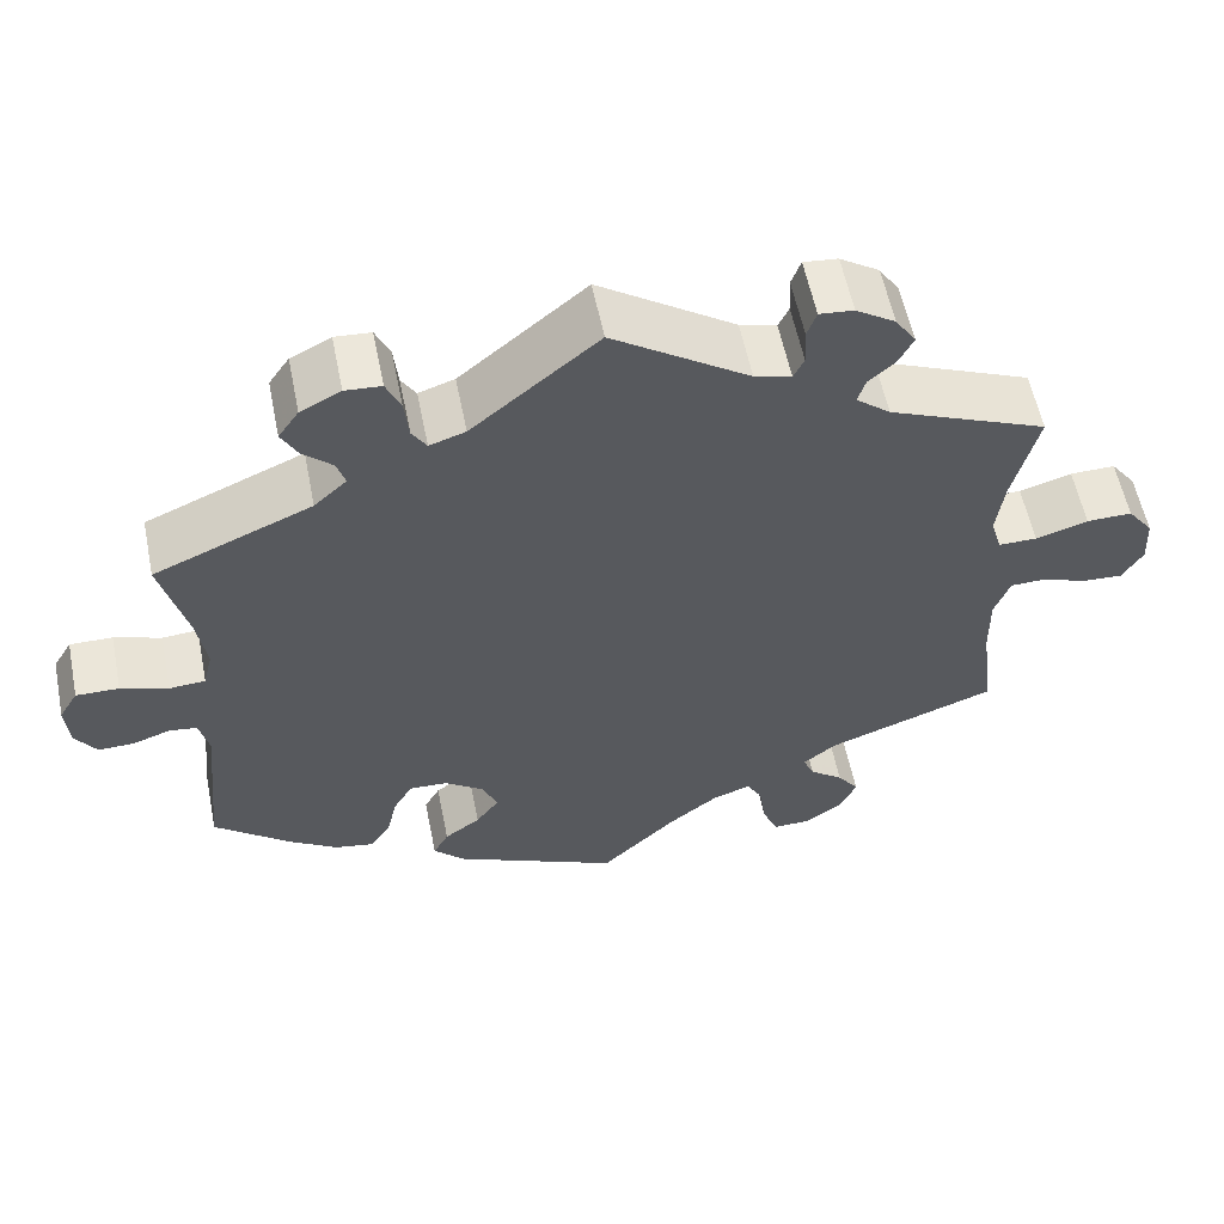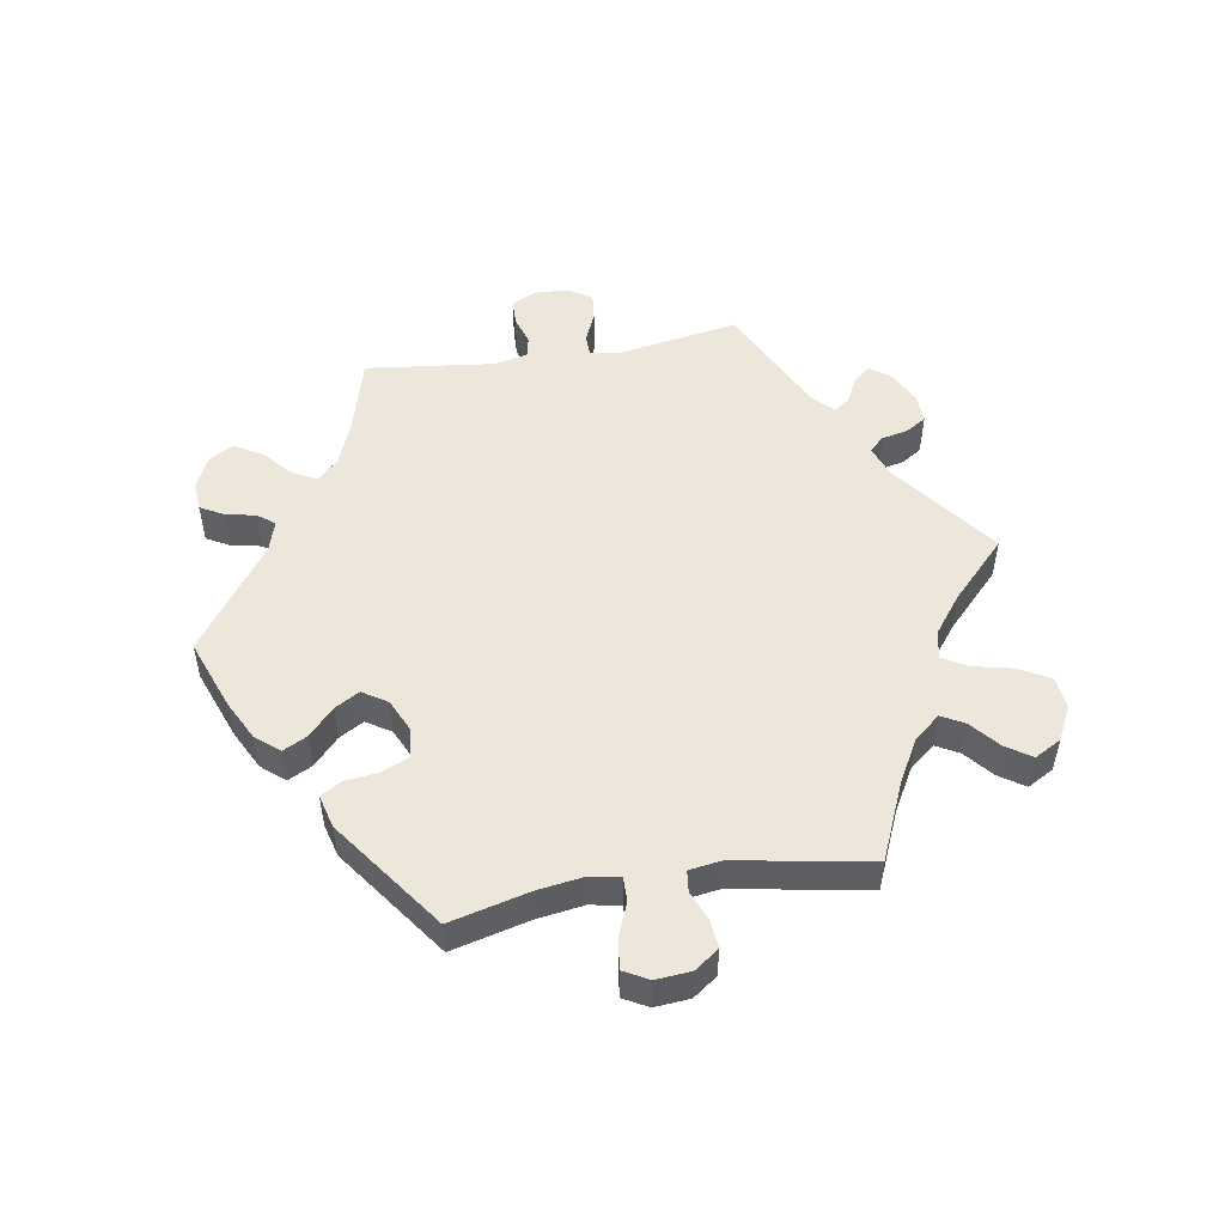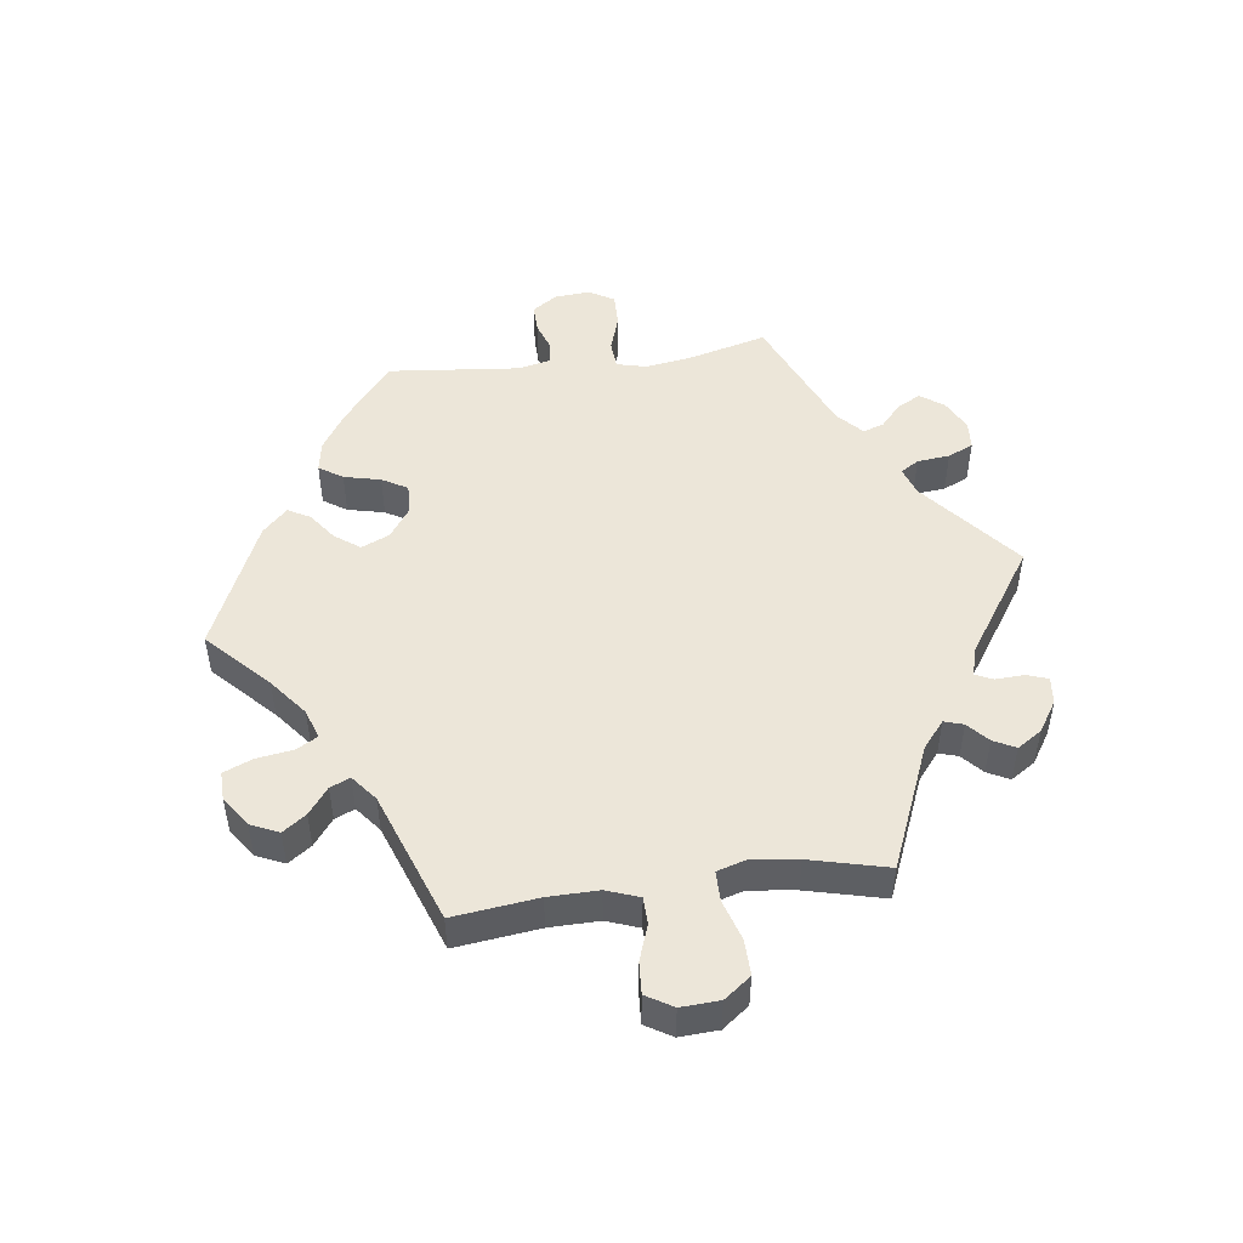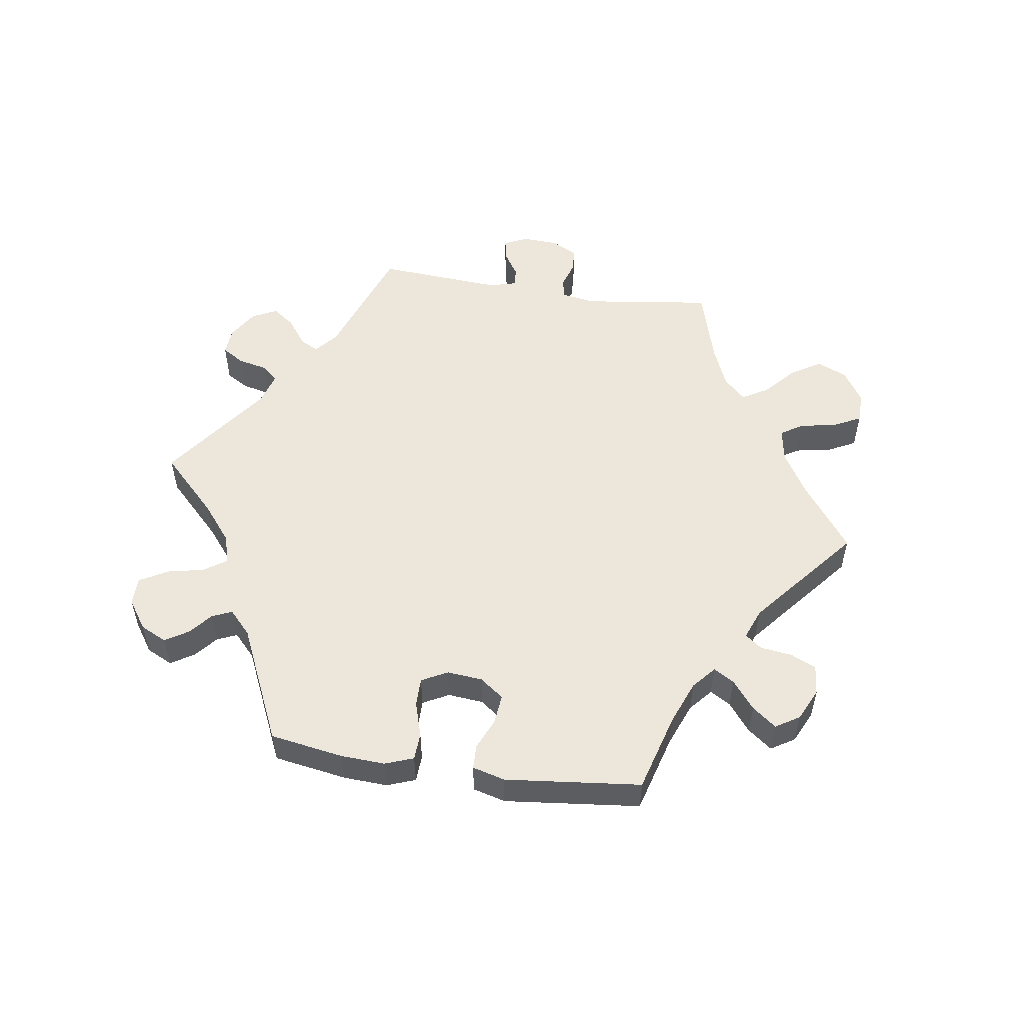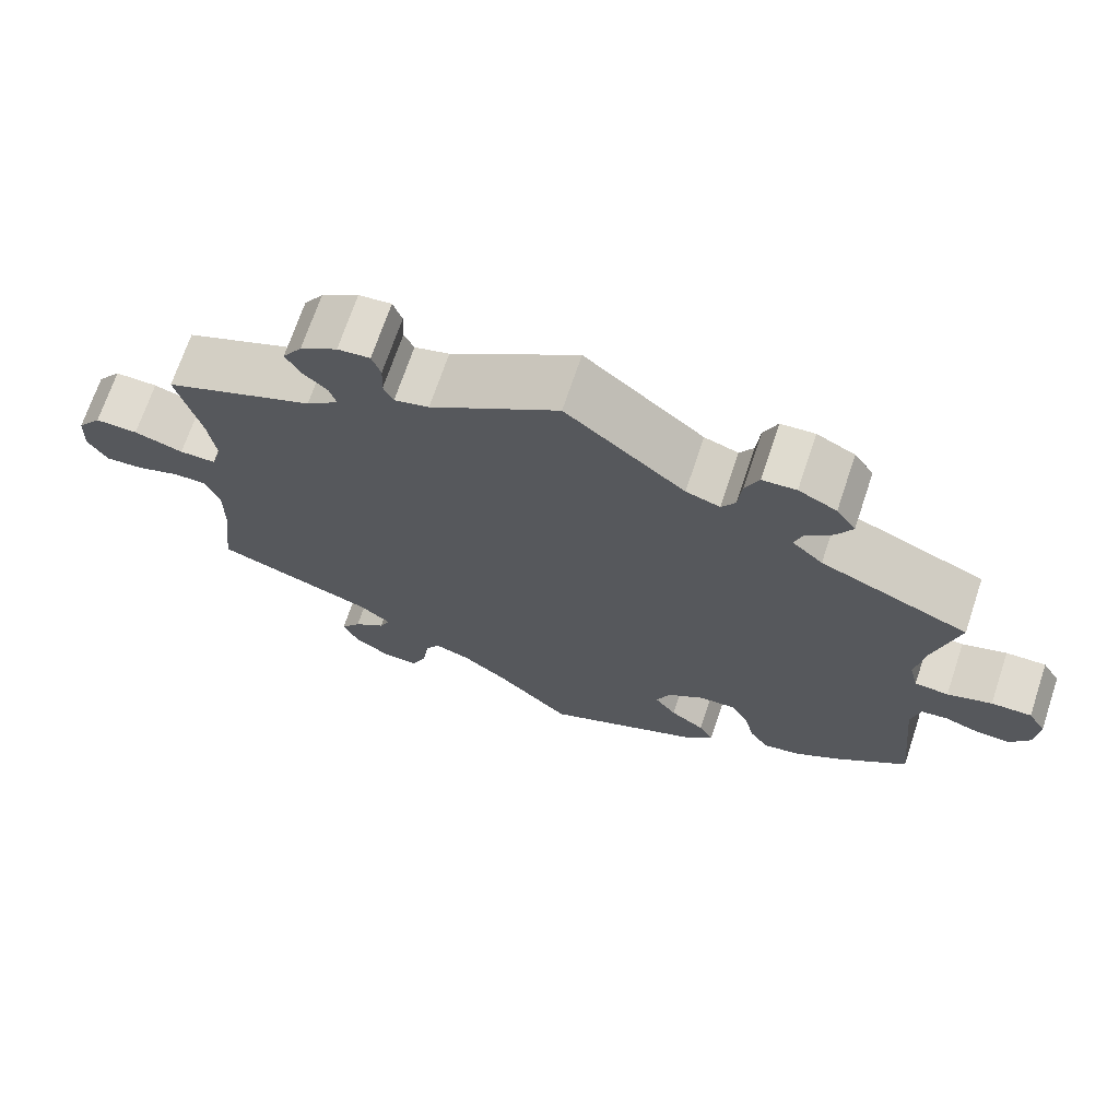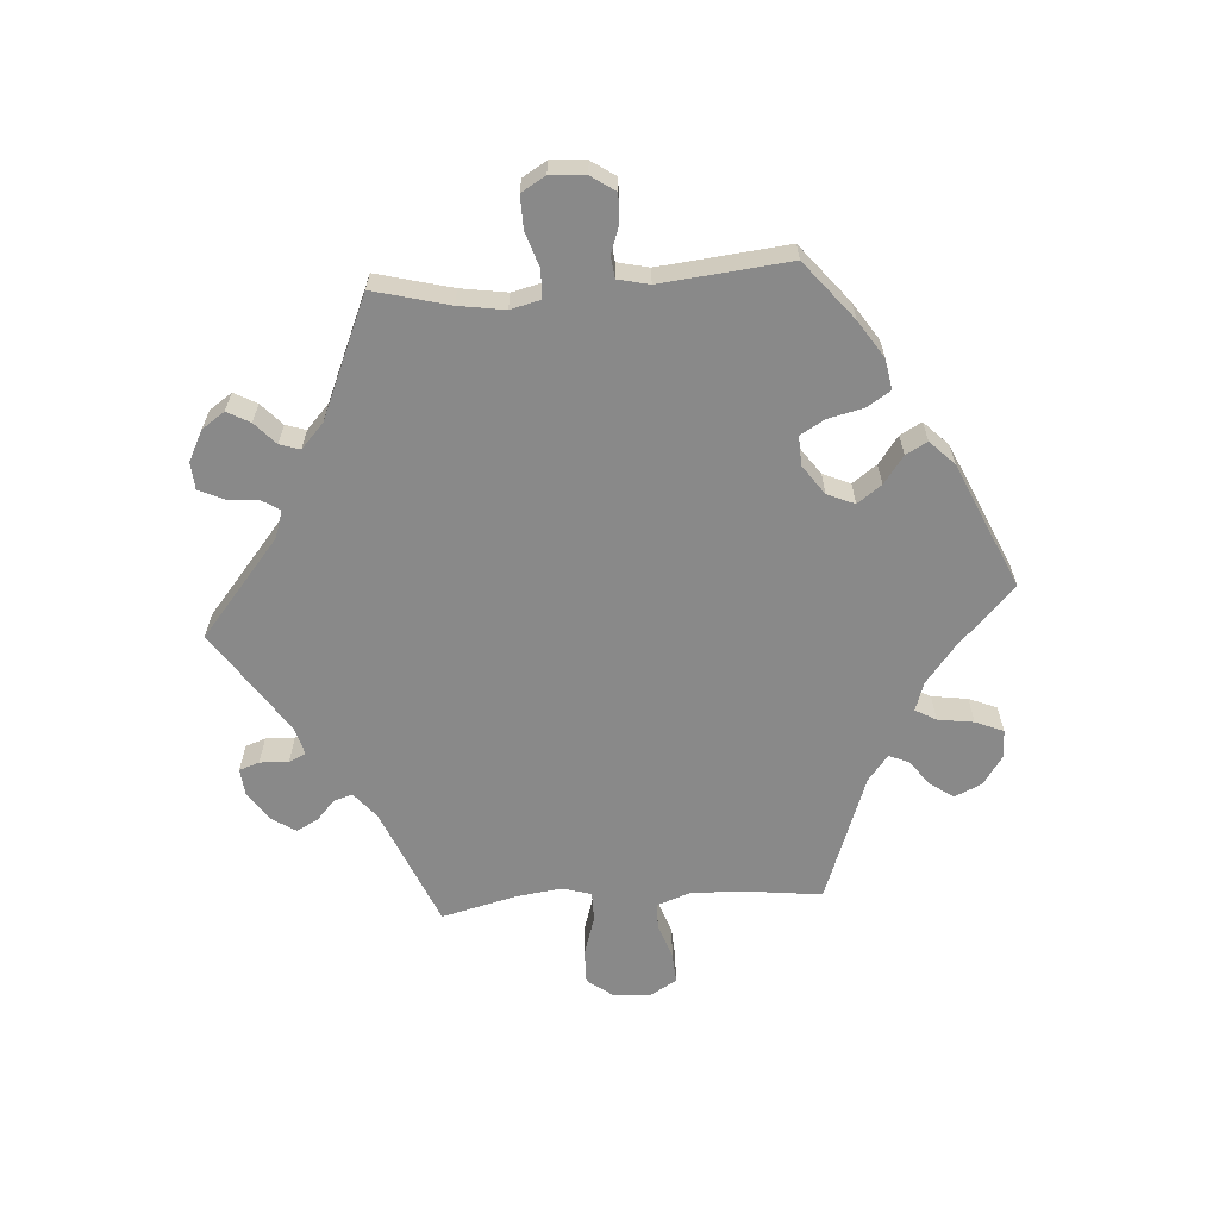
<metadata>
{"format":"obj","ext":"obj","renderer":"f3d","projection":"perspective","resolution":1024,"background":"white","views":[{"elev":57.6,"azim":168.6,"up":"+Z"},{"elev":51.5,"azim":-159.4,"up":"+Y"},{"elev":49.4,"azim":-97.6,"up":"+Y"},{"elev":53.9,"azim":158.4,"up":"+Y"},{"elev":70.0,"azim":18.5,"up":"+Z"},{"elev":-63.1,"azim":94.0,"up":"+Y"}]}
</metadata>
<code>
v 0.147 0.07 0.456
v 0.189 0.07 0.442
v 0.206 0.07 0.469
v 0.211 0.07 0.518
v 0.228 0.07 0.556
v 0.27 0.07 0.559
v 0.317 0.07 0.535
v 0.341 0.07 0.5
v 0.322 0.07 0.465
v 0.288 0.07 0.434
v 0.278 0.07 0.403
v 0.316 0.07 0.368
v 0.5 0.07 0.289
v 0.47 0.07 0.173
v 0.459 0.07 0.102
v 0.47 0.07 0.057
v 0.512 0.07 0.054
v 0.567 0.07 0.072
v 0.617 0.07 0.073
v 0.639 0.07 0.036
v 0.635 0.07 -0.018
v 0.61 0.07 -0.055
v 0.568 0.07 -0.054
v 0.525 0.07 -0.039
v 0.492 0.07 -0.043
v 0.481 0.07 -0.091
v 0.501 0.07 -0.288
v 0.412 0.07 -0.361
v 0.355 0.07 -0.398
v 0.309 0.07 -0.406
v 0.286 0.07 -0.371
v 0.273 0.07 -0.316
v 0.251 0.07 -0.278
v 0.206 0.07 -0.28
v 0.161 0.07 -0.312
v 0.143 0.07 -0.354
v 0.17 0.07 -0.391
v 0.212 0.07 -0.422
v 0.23 0.07 -0.455
v 0.193 0.07 -0.492
v 0 0.07 -0.578
v -0.09 0.07 -0.491
v -0.147 0.07 -0.446
v -0.191 0.07 -0.431
v -0.209 0.07 -0.463
v -0.217 0.07 -0.518
v -0.235 0.07 -0.561
v -0.278 0.07 -0.56
v -0.323 0.07 -0.529
v -0.342 0.07 -0.487
v -0.317 0.07 -0.452
v -0.278 0.07 -0.422
v -0.265 0.07 -0.392
v -0.304 0.07 -0.361
v -0.501 0.07 -0.289
v -0.486 0.07 -0.162
v -0.485 0.07 -0.087
v -0.503 0.07 -0.038
v -0.543 0.07 -0.037
v -0.597 0.07 -0.056
v -0.644 0.07 -0.059
v -0.668 0.07 -0.019
v -0.665 0.07 0.039
v -0.635 0.07 0.079
v -0.582 0.07 0.078
v -0.521 0.07 0.059
v -0.476 0.07 0.059
v -0.463 0.07 0.103
v -0.472 0.07 0.172
v -0.501 0.07 0.289
v -0.316 0.07 0.366
v -0.276 0.07 0.399
v -0.285 0.07 0.428
v -0.316 0.07 0.456
v -0.333 0.07 0.489
v -0.309 0.07 0.526
v -0.263 0.07 0.556
v -0.223 0.07 0.56
v -0.212 0.07 0.529
v -0.214 0.07 0.485
v -0.202 0.07 0.459
v -0.159 0.07 0.471
v 0 0.07 0.578
v 0.147 0 0.456
v 0.189 0 0.442
v 0.206 0 0.469
v 0.211 0 0.518
v 0.228 0 0.556
v 0.27 0 0.559
v 0.317 0 0.535
v 0.341 0 0.5
v 0.322 0 0.465
v 0.288 0 0.434
v 0.278 0 0.403
v 0.316 0 0.368
v 0.5 0 0.289
v 0.47 0 0.173
v 0.459 0 0.102
v 0.47 0 0.057
v 0.512 0 0.054
v 0.567 0 0.072
v 0.617 0 0.073
v 0.639 0 0.036
v 0.635 0 -0.018
v 0.61 0 -0.055
v 0.568 0 -0.054
v 0.525 0 -0.039
v 0.492 0 -0.043
v 0.481 0 -0.091
v 0.501 0 -0.288
v 0.412 0 -0.361
v 0.355 0 -0.398
v 0.309 0 -0.406
v 0.286 0 -0.371
v 0.273 0 -0.316
v 0.251 0 -0.278
v 0.206 0 -0.28
v 0.161 0 -0.312
v 0.143 0 -0.354
v 0.17 0 -0.391
v 0.212 0 -0.422
v 0.23 0 -0.455
v 0.193 0 -0.492
v 0 0 -0.578
v -0.09 0 -0.491
v -0.147 0 -0.446
v -0.191 0 -0.431
v -0.209 0 -0.463
v -0.217 0 -0.518
v -0.235 0 -0.561
v -0.278 0 -0.56
v -0.323 0 -0.529
v -0.342 0 -0.487
v -0.317 0 -0.452
v -0.278 0 -0.422
v -0.265 0 -0.392
v -0.304 0 -0.361
v -0.501 0 -0.289
v -0.486 0 -0.162
v -0.485 0 -0.087
v -0.503 0 -0.038
v -0.543 0 -0.037
v -0.597 0 -0.056
v -0.644 0 -0.059
v -0.668 0 -0.019
v -0.665 0 0.039
v -0.635 0 0.079
v -0.582 0 0.078
v -0.521 0 0.059
v -0.476 0 0.059
v -0.463 0 0.103
v -0.472 0 0.172
v -0.501 0 0.289
v -0.316 0 0.366
v -0.276 0 0.399
v -0.285 0 0.428
v -0.316 0 0.456
v -0.333 0 0.489
v -0.309 0 0.526
v -0.263 0 0.556
v -0.223 0 0.56
v -0.212 0 0.529
v -0.214 0 0.485
v -0.202 0 0.459
v -0.159 0 0.471
v 0 0 0.578
f 82 83 1
f 81 82 1 2
f 77 78 79 80
f 77 80 81
f 76 77 81
f 73 74 75 76
f 72 73 76 81
f 71 72 81 2
f 69 70 71 2
f 63 64 65 66
f 63 66 67
f 62 63 67
f 59 60 61 62
f 58 59 62 67
f 57 58 67 68
f 54 55 56
f 53 54 56 57
f 49 50 51 52
f 49 52 53
f 48 49 53
f 45 46 47 48
f 44 45 48 53
f 43 44 53 57
f 39 40 41 42
f 37 38 39 42
f 36 37 42 43
f 35 36 43 57
f 29 30 31 32
f 29 32 33
f 26 27 28 29
f 25 26 29 33
f 21 22 23 24
f 21 24 25
f 20 21 25
f 17 18 19 20
f 16 17 20 25
f 15 16 25 33
f 12 13 14
f 11 12 14 15
f 7 8 9 10
f 7 10 11
f 6 7 11
f 3 4 5 6
f 2 3 6 11
f 68 69 2 11
f 34 35 57 68
f 33 34 68
f 11 15 33 68
f 84 166 165
f 85 84 165 164
f 163 162 161 160
f 164 163 160
f 164 160 159
f 159 158 157 156
f 164 159 156 155
f 85 164 155 154
f 85 154 153 152
f 149 148 147 146
f 150 149 146
f 150 146 145
f 145 144 143 142
f 150 145 142 141
f 151 150 141 140
f 139 138 137
f 140 139 137 136
f 135 134 133 132
f 136 135 132
f 136 132 131
f 131 130 129 128
f 136 131 128 127
f 140 136 127 126
f 125 124 123 122
f 125 122 121 120
f 126 125 120 119
f 140 126 119 118
f 115 114 113 112
f 116 115 112
f 112 111 110 109
f 116 112 109 108
f 107 106 105 104
f 108 107 104
f 108 104 103
f 103 102 101 100
f 108 103 100 99
f 116 108 99 98
f 97 96 95
f 98 97 95 94
f 93 92 91 90
f 94 93 90
f 94 90 89
f 89 88 87 86
f 94 89 86 85
f 94 85 152 151
f 151 140 118 117
f 151 117 116
f 151 116 98 94
f 1 84 85 2
f 2 85 86 3
f 3 86 87 4
f 4 87 88 5
f 5 88 89 6
f 6 89 90 7
f 7 90 91 8
f 8 91 92 9
f 9 92 93 10
f 10 93 94 11
f 11 94 95 12
f 12 95 96 13
f 13 96 97 14
f 14 97 98 15
f 15 98 99 16
f 16 99 100 17
f 17 100 101 18
f 18 101 102 19
f 19 102 103 20
f 20 103 104 21
f 21 104 105 22
f 22 105 106 23
f 23 106 107 24
f 24 107 108 25
f 25 108 109 26
f 26 109 110 27
f 27 110 111 28
f 28 111 112 29
f 29 112 113 30
f 30 113 114 31
f 31 114 115 32
f 32 115 116 33
f 33 116 117 34
f 34 117 118 35
f 35 118 119 36
f 36 119 120 37
f 37 120 121 38
f 38 121 122 39
f 39 122 123 40
f 40 123 124 41
f 41 124 125 42
f 42 125 126 43
f 43 126 127 44
f 44 127 128 45
f 45 128 129 46
f 46 129 130 47
f 47 130 131 48
f 48 131 132 49
f 49 132 133 50
f 50 133 134 51
f 51 134 135 52
f 52 135 136 53
f 53 136 137 54
f 54 137 138 55
f 55 138 139 56
f 56 139 140 57
f 57 140 141 58
f 58 141 142 59
f 59 142 143 60
f 60 143 144 61
f 61 144 145 62
f 62 145 146 63
f 63 146 147 64
f 64 147 148 65
f 65 148 149 66
f 66 149 150 67
f 67 150 151 68
f 68 151 152 69
f 69 152 153 70
f 70 153 154 71
f 71 154 155 72
f 72 155 156 73
f 73 156 157 74
f 74 157 158 75
f 75 158 159 76
f 76 159 160 77
f 77 160 161 78
f 78 161 162 79
f 79 162 163 80
f 80 163 164 81
f 81 164 165 82
f 82 165 166 83
f 83 166 84 1

</code>
